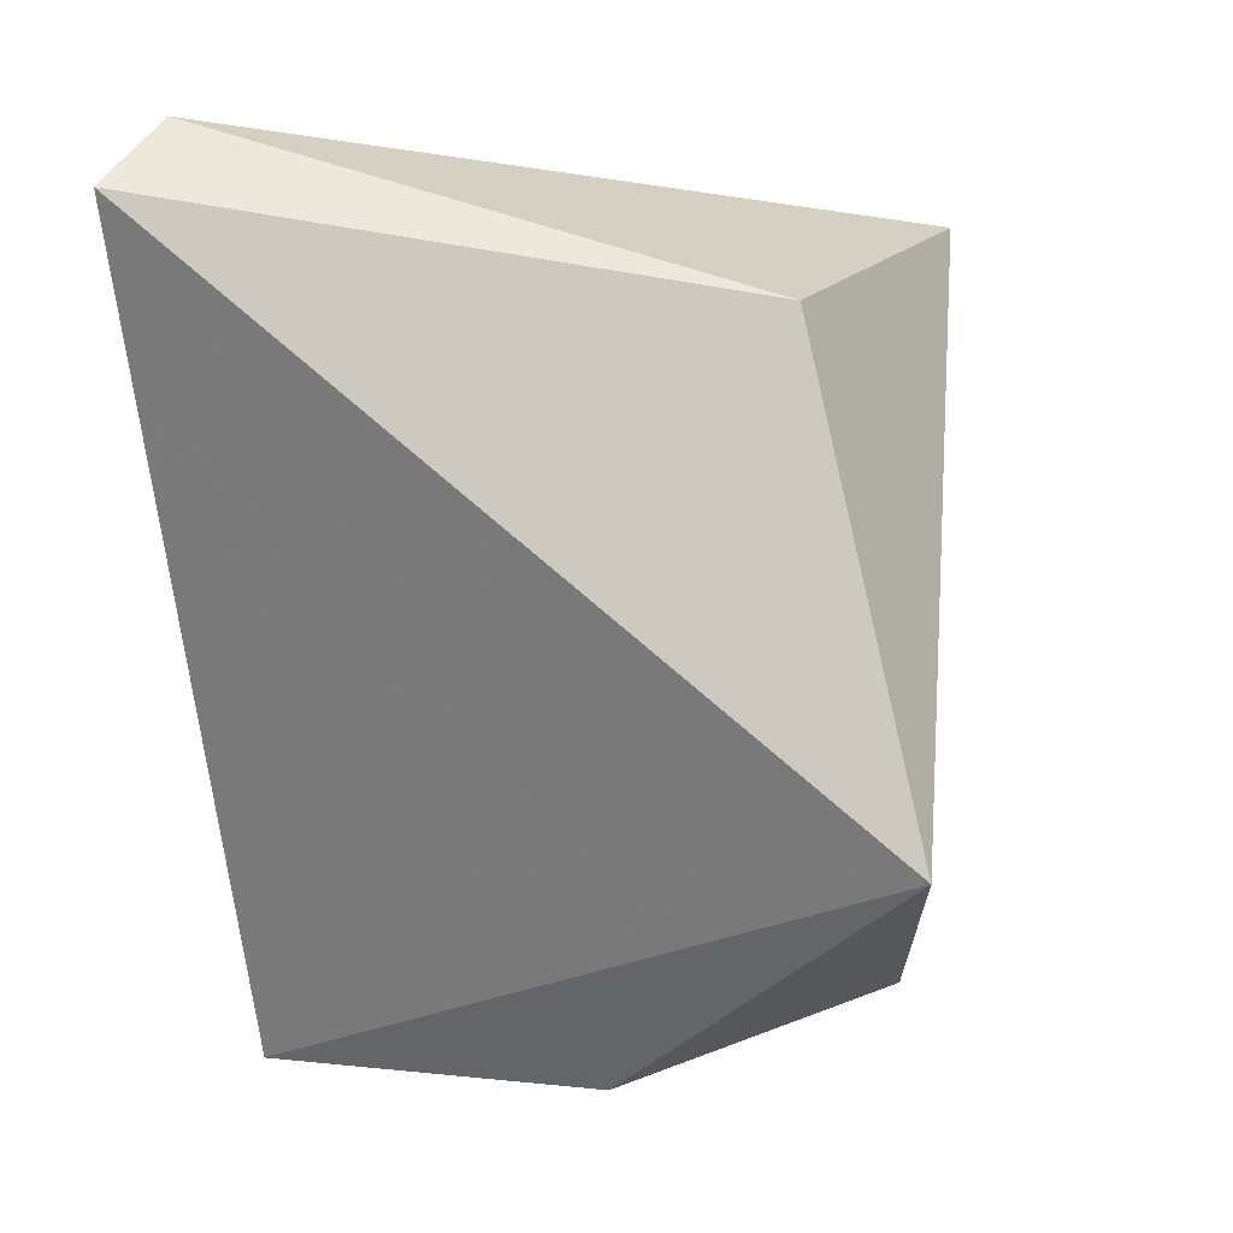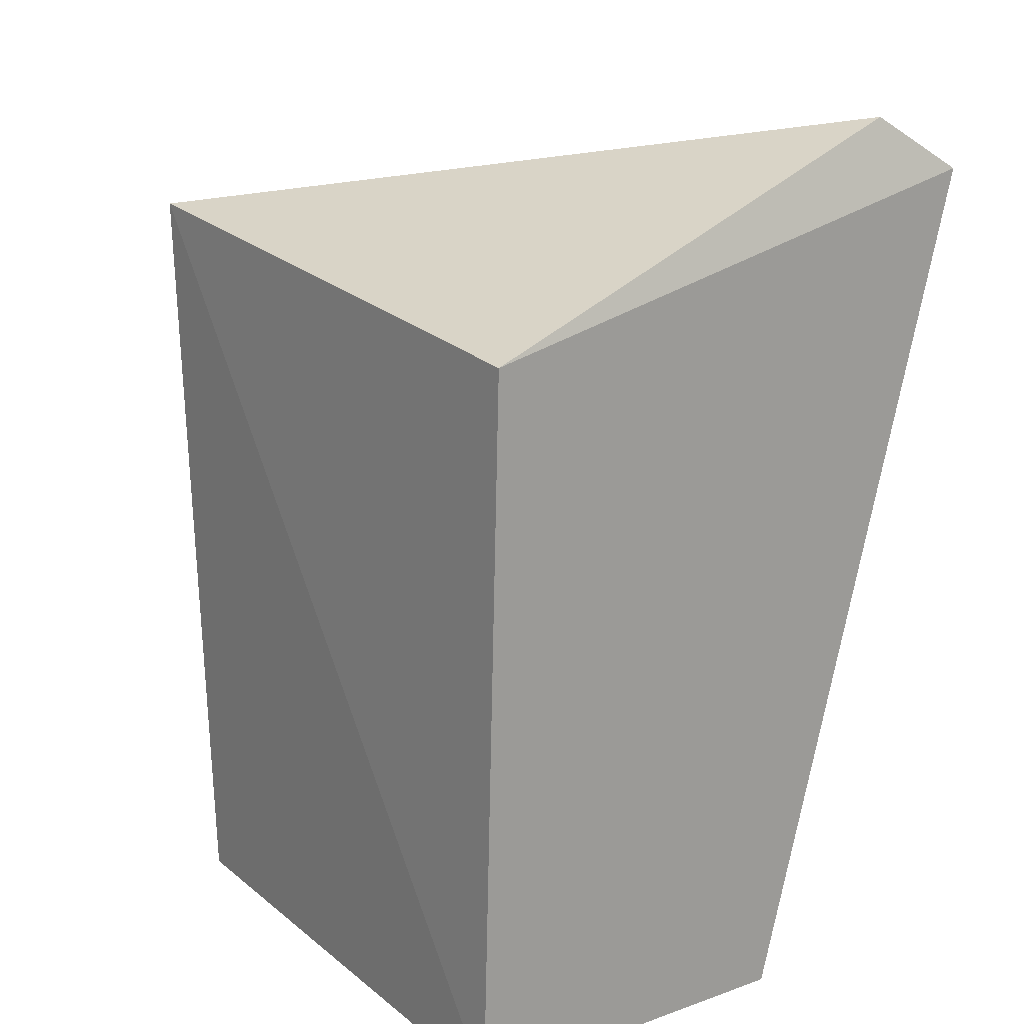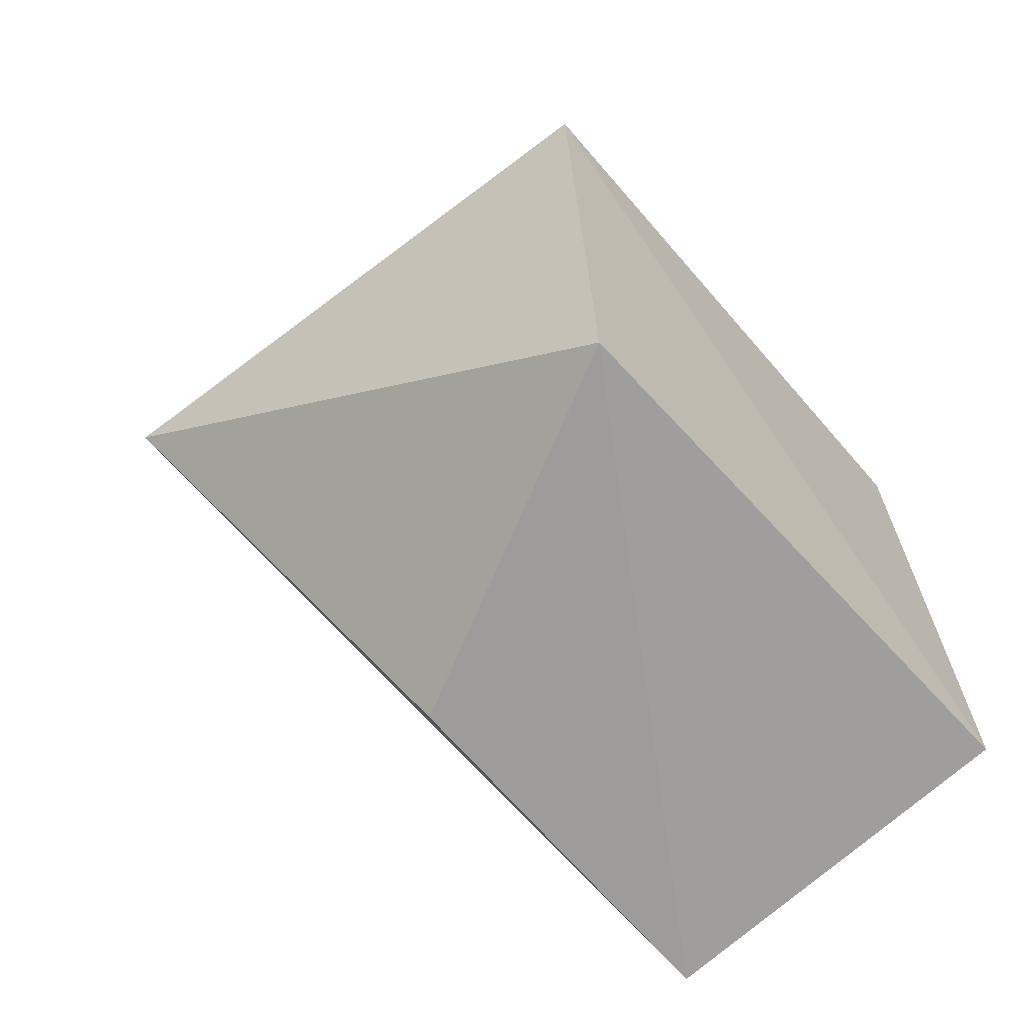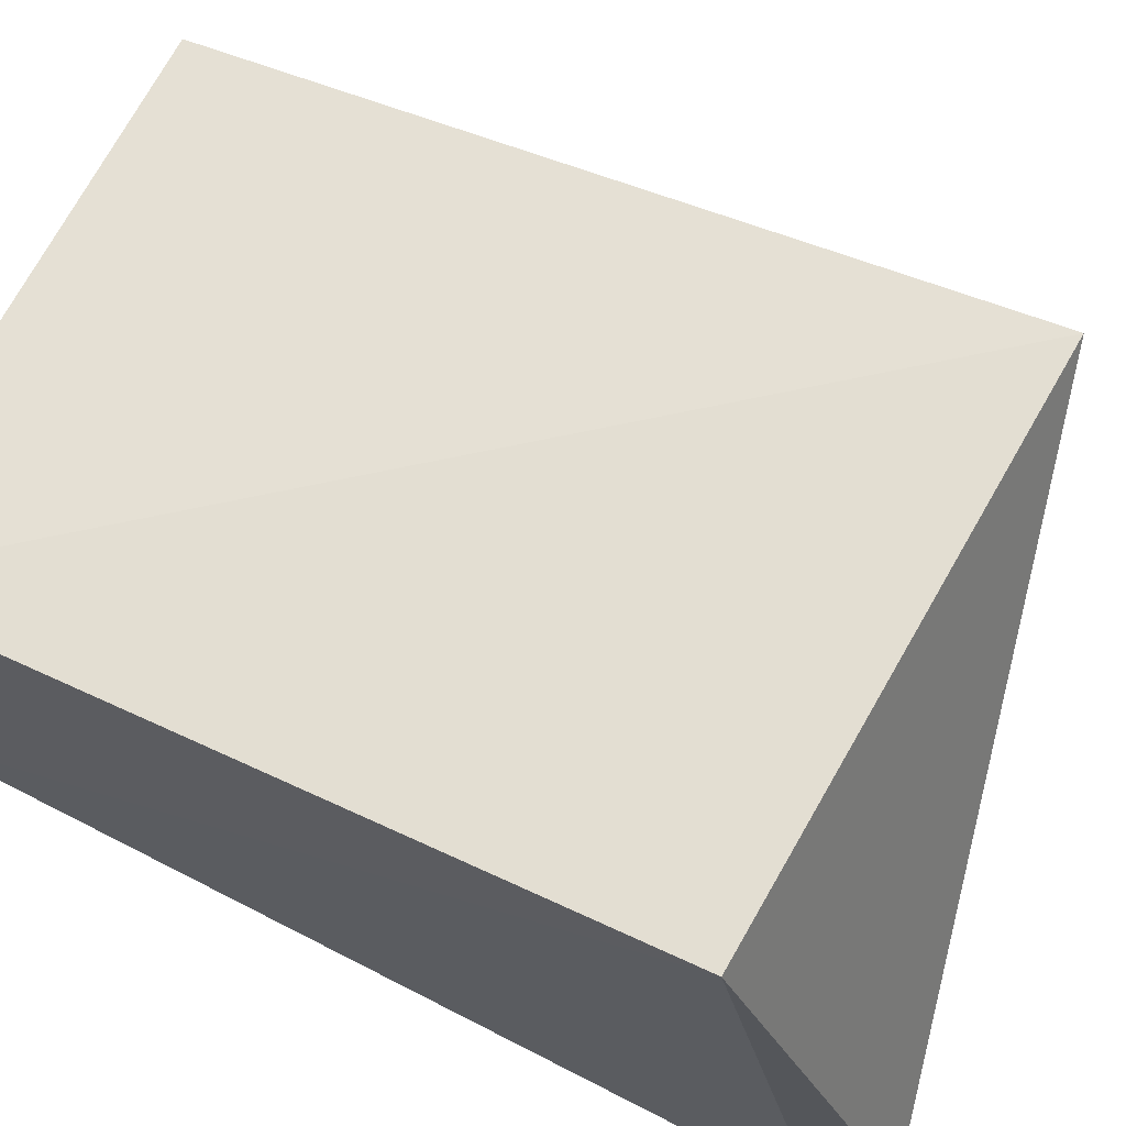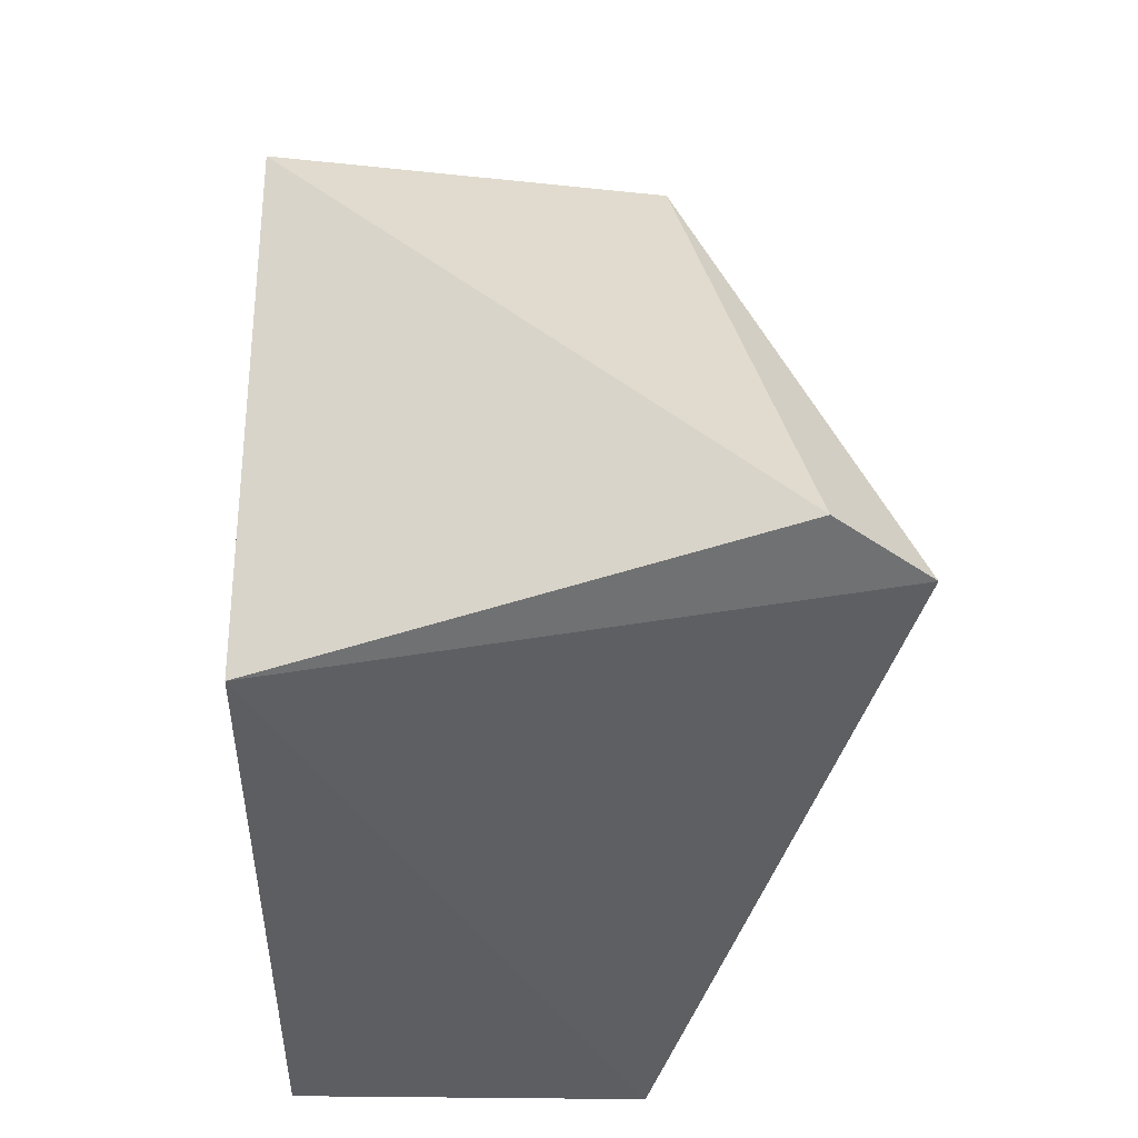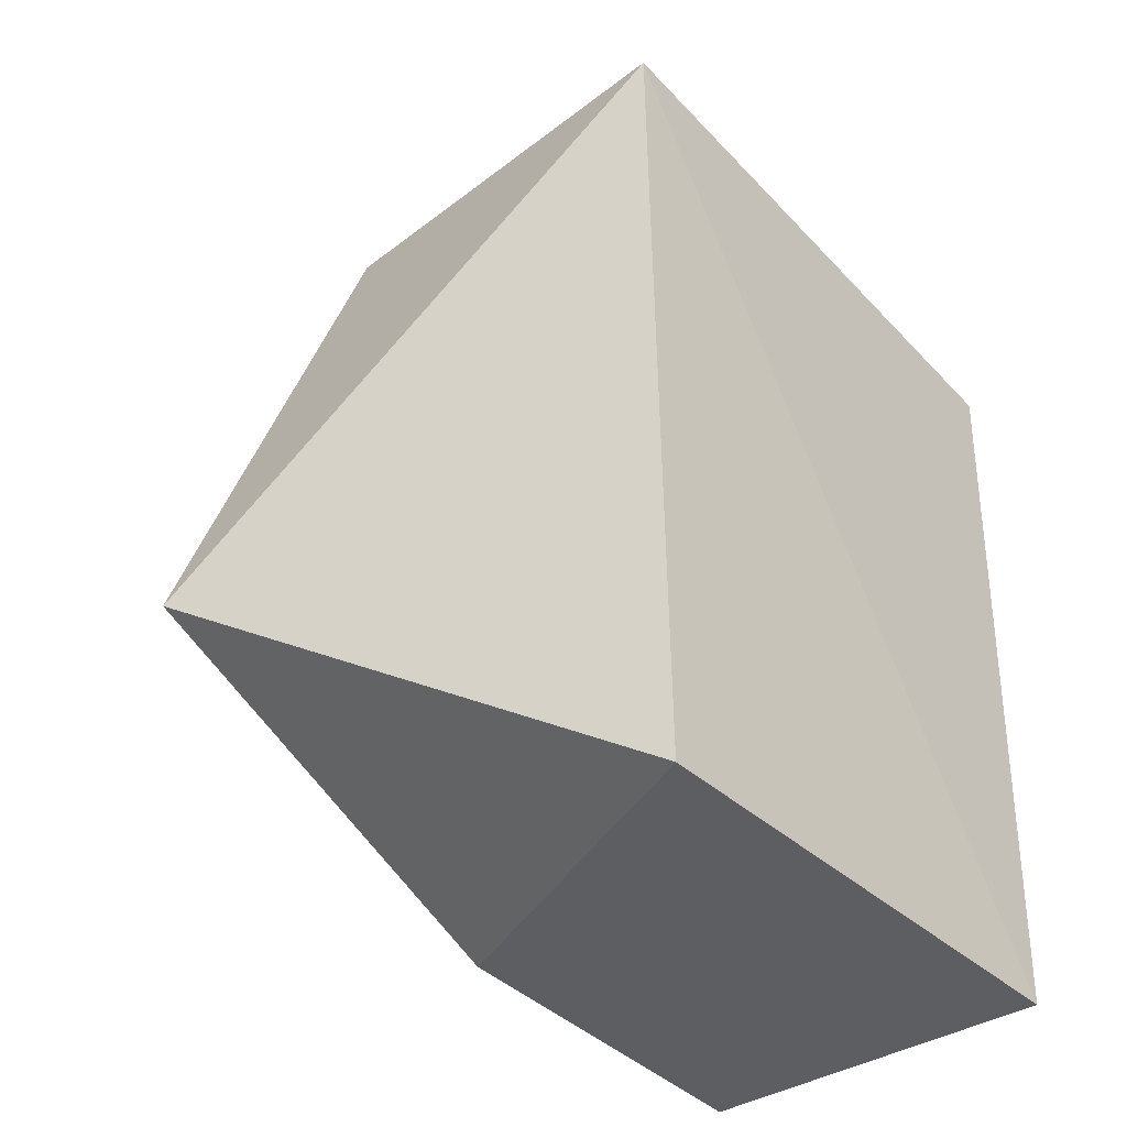
<metadata>
{"format":"obj","ext":"obj","renderer":"f3d","projection":"perspective","resolution":1024,"background":"white","views":[{"elev":12.3,"azim":23.2,"up":"+Z"},{"elev":17.5,"azim":-126.8,"up":"+Z"},{"elev":-68.0,"azim":132.1,"up":"+Z"},{"elev":66.9,"azim":-66.7,"up":"+Y"},{"elev":49.3,"azim":-90.1,"up":"+Z"},{"elev":-34.7,"azim":129.8,"up":"+Z"}]}
</metadata>
<code>
v 0.01613 0.0009439 0.05614
v 0.01966 -0.01131 0.04298
v 0.01533 0.0007175 0.03611
v 0.001289 0.0009898 0.03544
v 0.0008959 -0.0142 0.05761
v 0.001299 -0.008687 0.03521
v 0.01569 -0.009074 0.05521
v 0.0008232 0.0008192 0.05441
v 0.01094 -0.008709 0.03588
v 0.001409 -0.01189 0.05909
f 1 2 3
f 1 3 4
f 6 4 3
f 6 2 5
f 7 5 2
f 7 2 1
f 8 1 4
f 8 6 5
f 8 4 6
f 9 6 3
f 9 3 2
f 9 2 6
f 10 7 1
f 10 5 7
f 10 8 5
f 10 1 8

</code>
